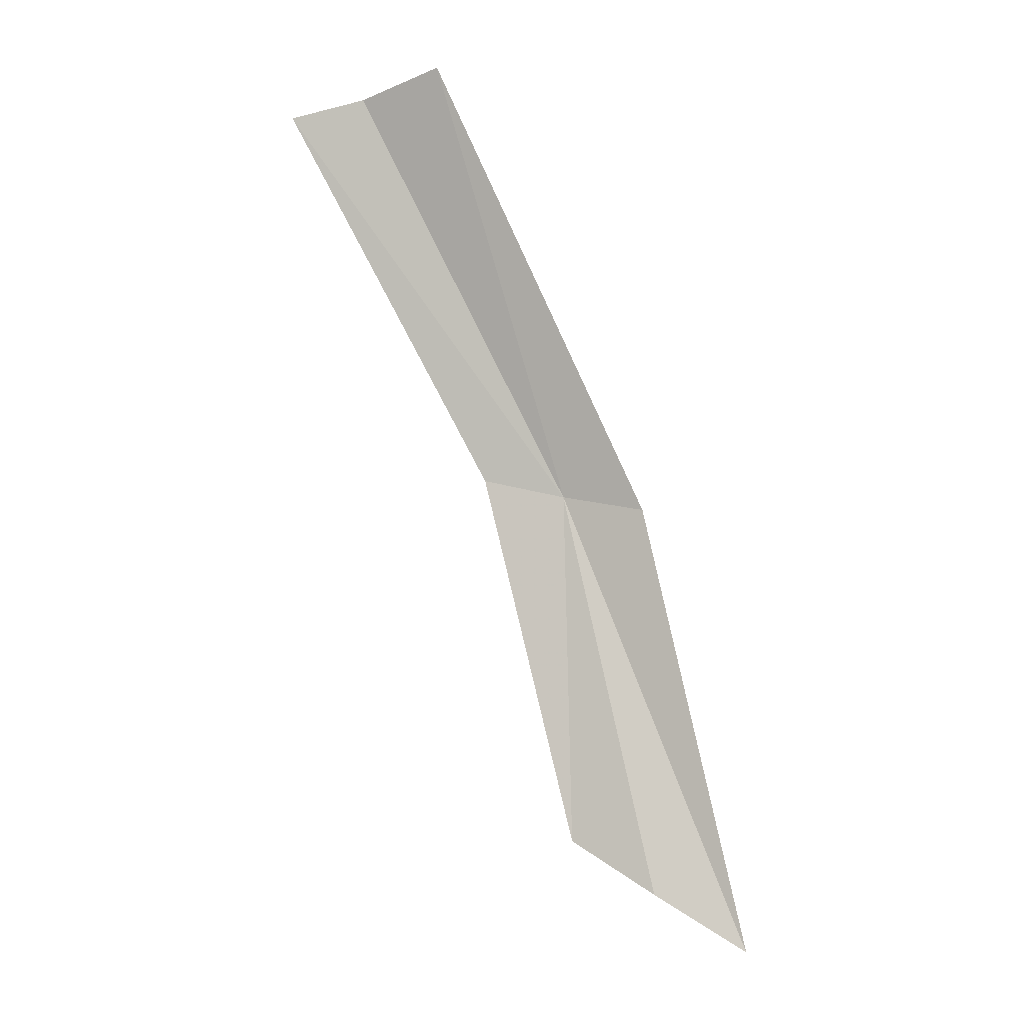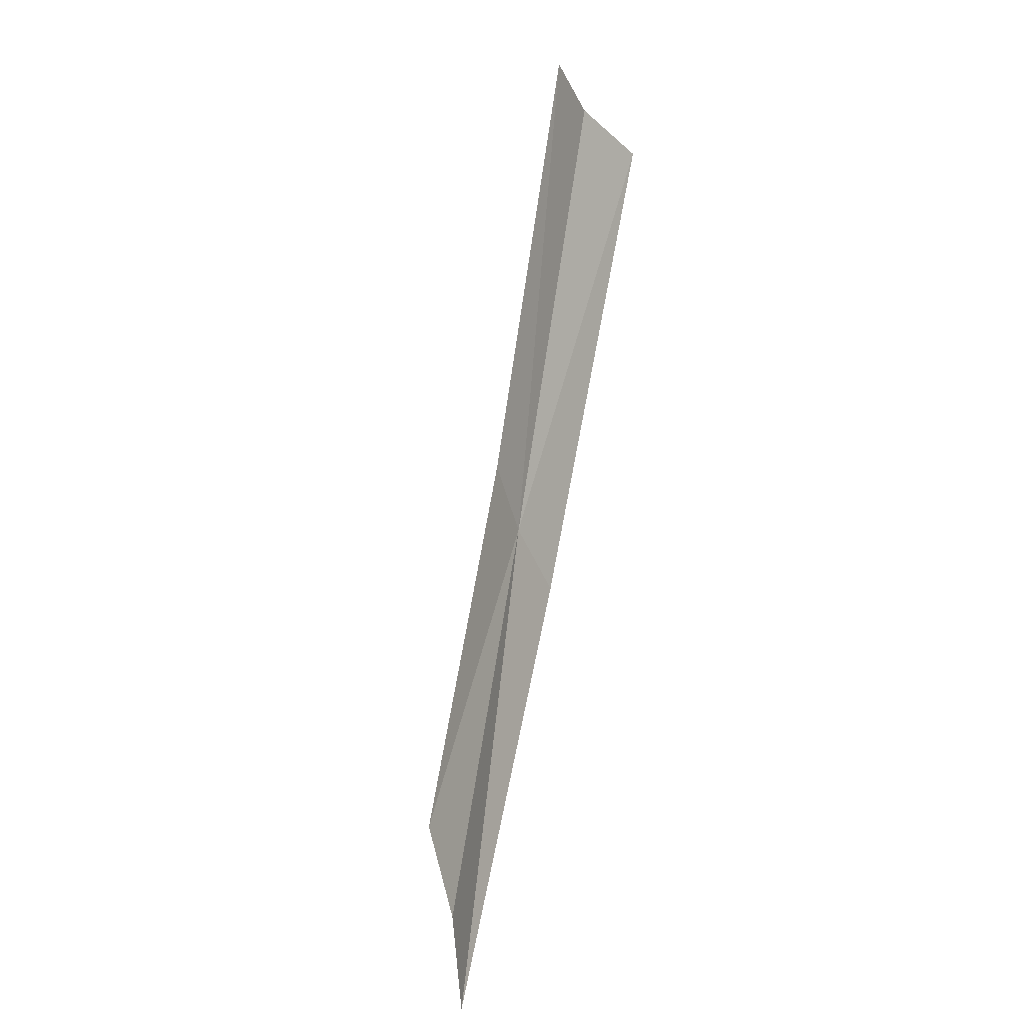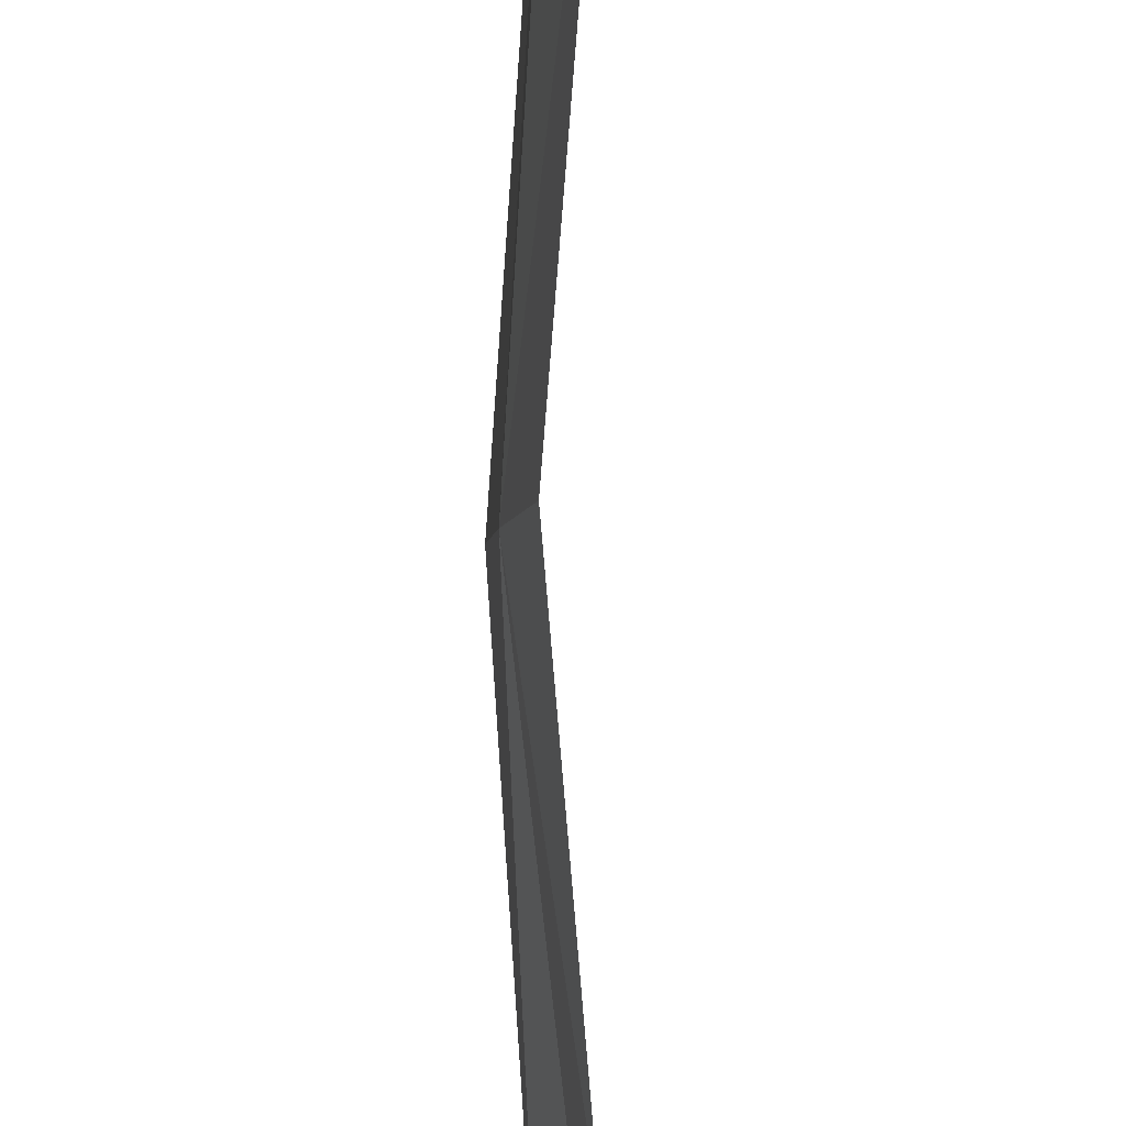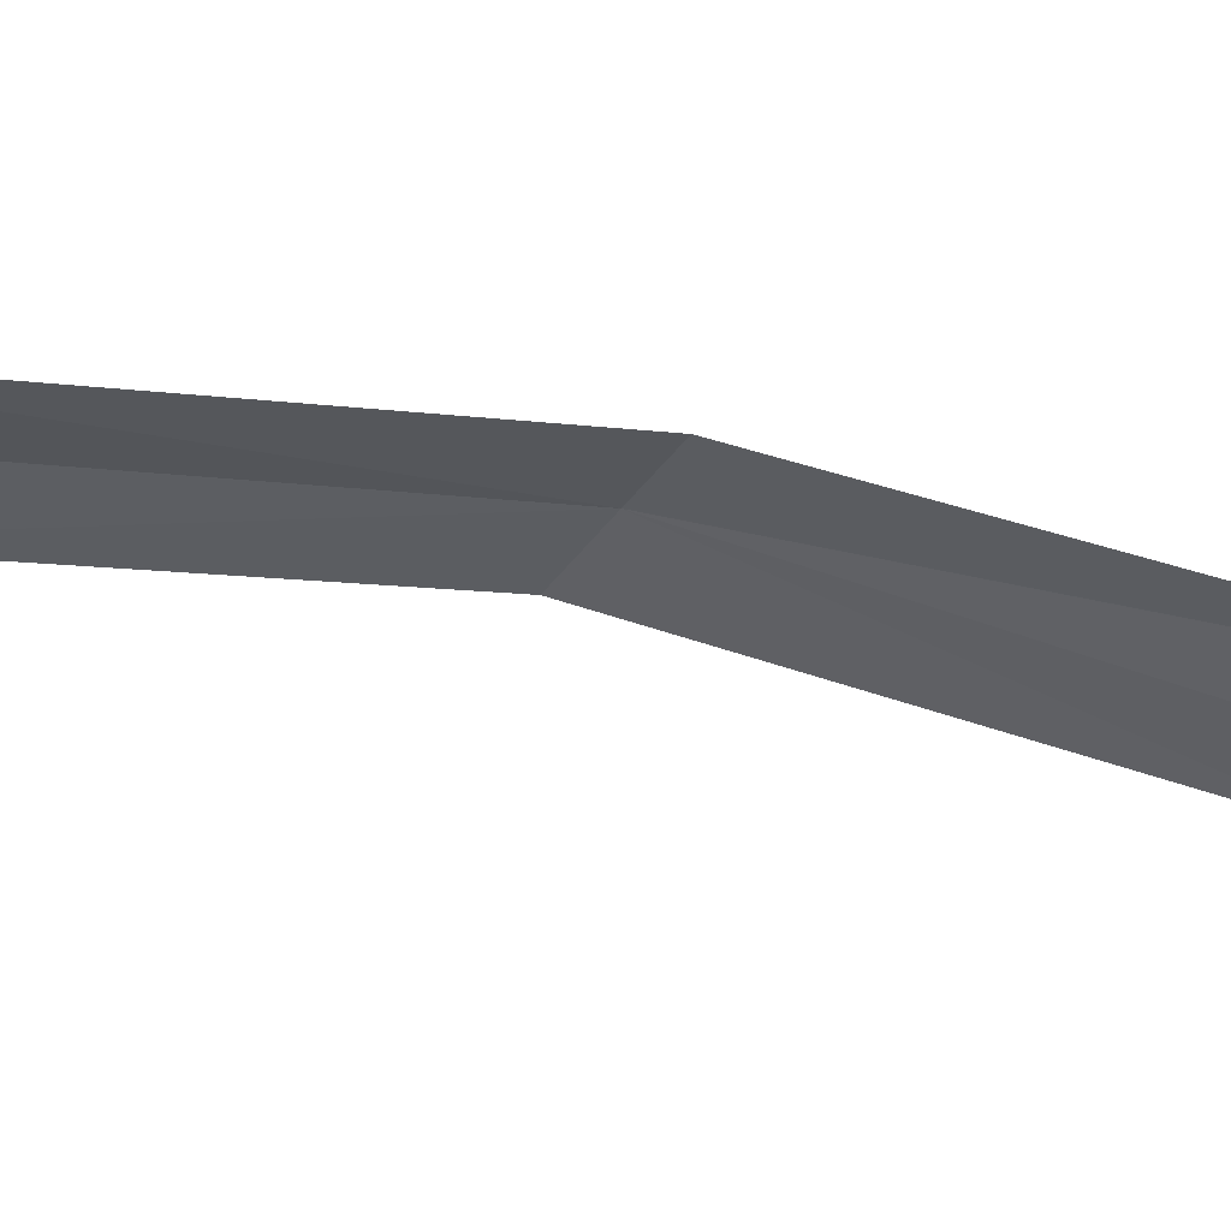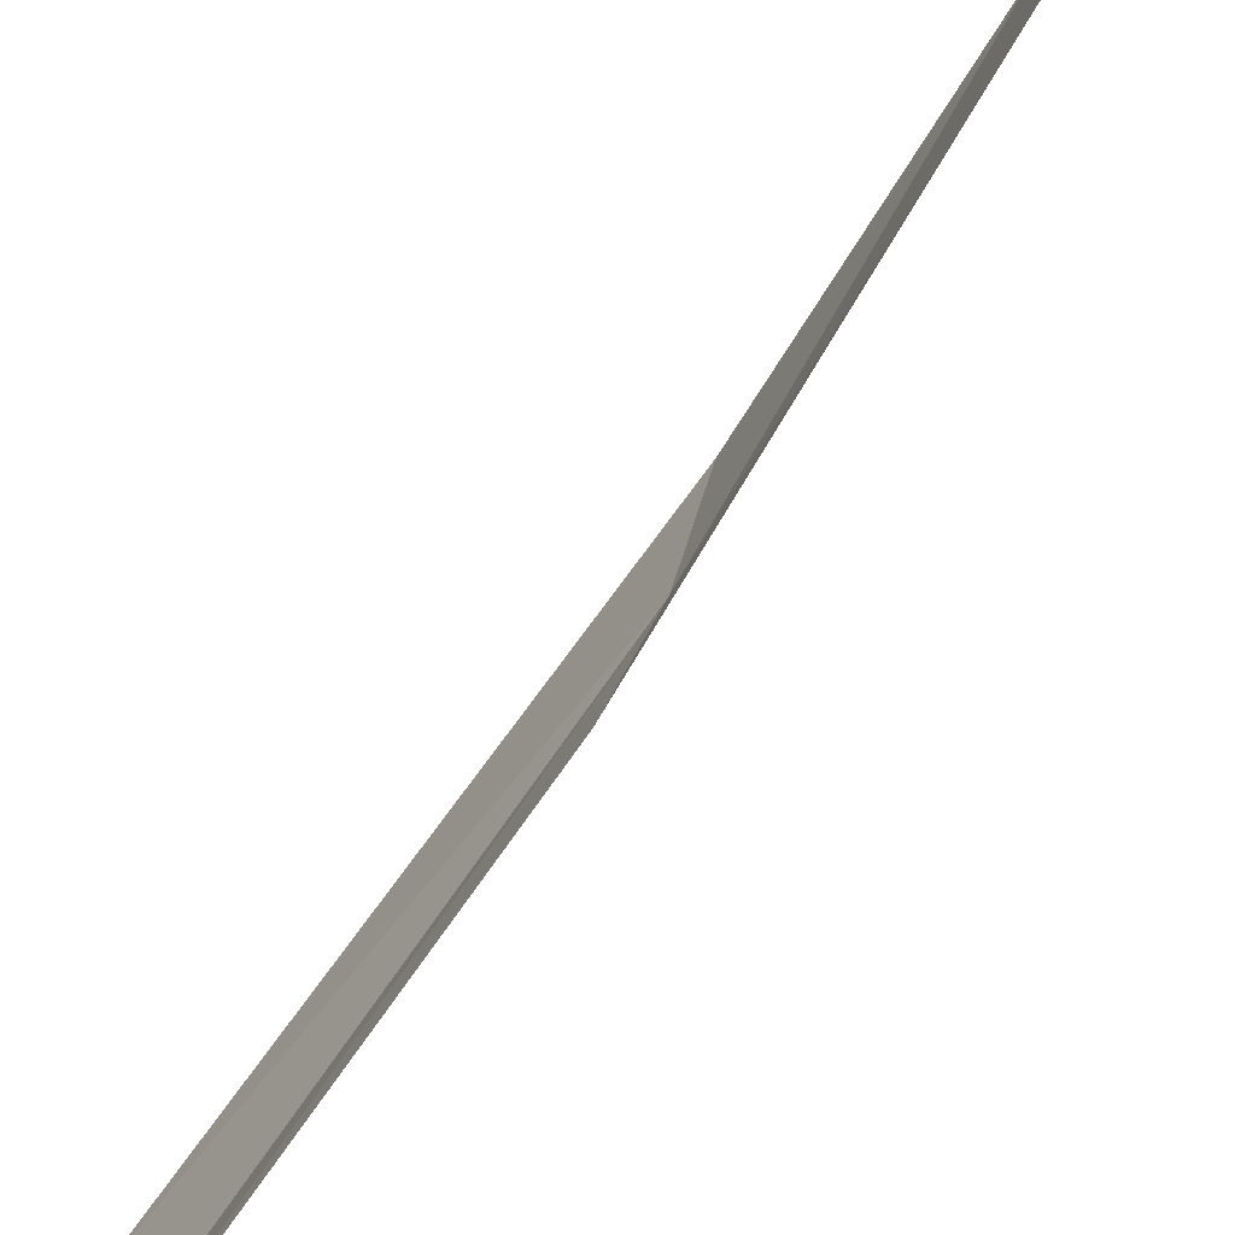
<metadata>
{"format":"obj","ext":"obj","renderer":"f3d","projection":"perspective","resolution":1024,"background":"white","views":[{"elev":-20.2,"azim":118.0,"up":"+Z"},{"elev":-37.9,"azim":37.2,"up":"+Z"},{"elev":-76.3,"azim":21.8,"up":"+Y"},{"elev":70.1,"azim":126.8,"up":"+Y"},{"elev":-54.1,"azim":168.9,"up":"+Y"}]}
</metadata>
<code>
v -0.3993 -0.05307 0.1495
v -0.4288 -0.0314 0.06675
v -0.42 -0.04549 0.07698
v -0.4025 -0.03823 0.1455
v -0.36 -0.09169 0.2222
v -0.3637 -0.07789 0.2243
v -0.3938 -0.06703 0.1535
v -0.4143 -0.05943 0.08715
v -0.3633 -0.06113 0.2262
f 1 2 3
f 1 4 2
f 1 5 6
f 1 7 5
f 1 8 7
f 1 3 8
f 1 9 4
f 1 6 9

</code>
